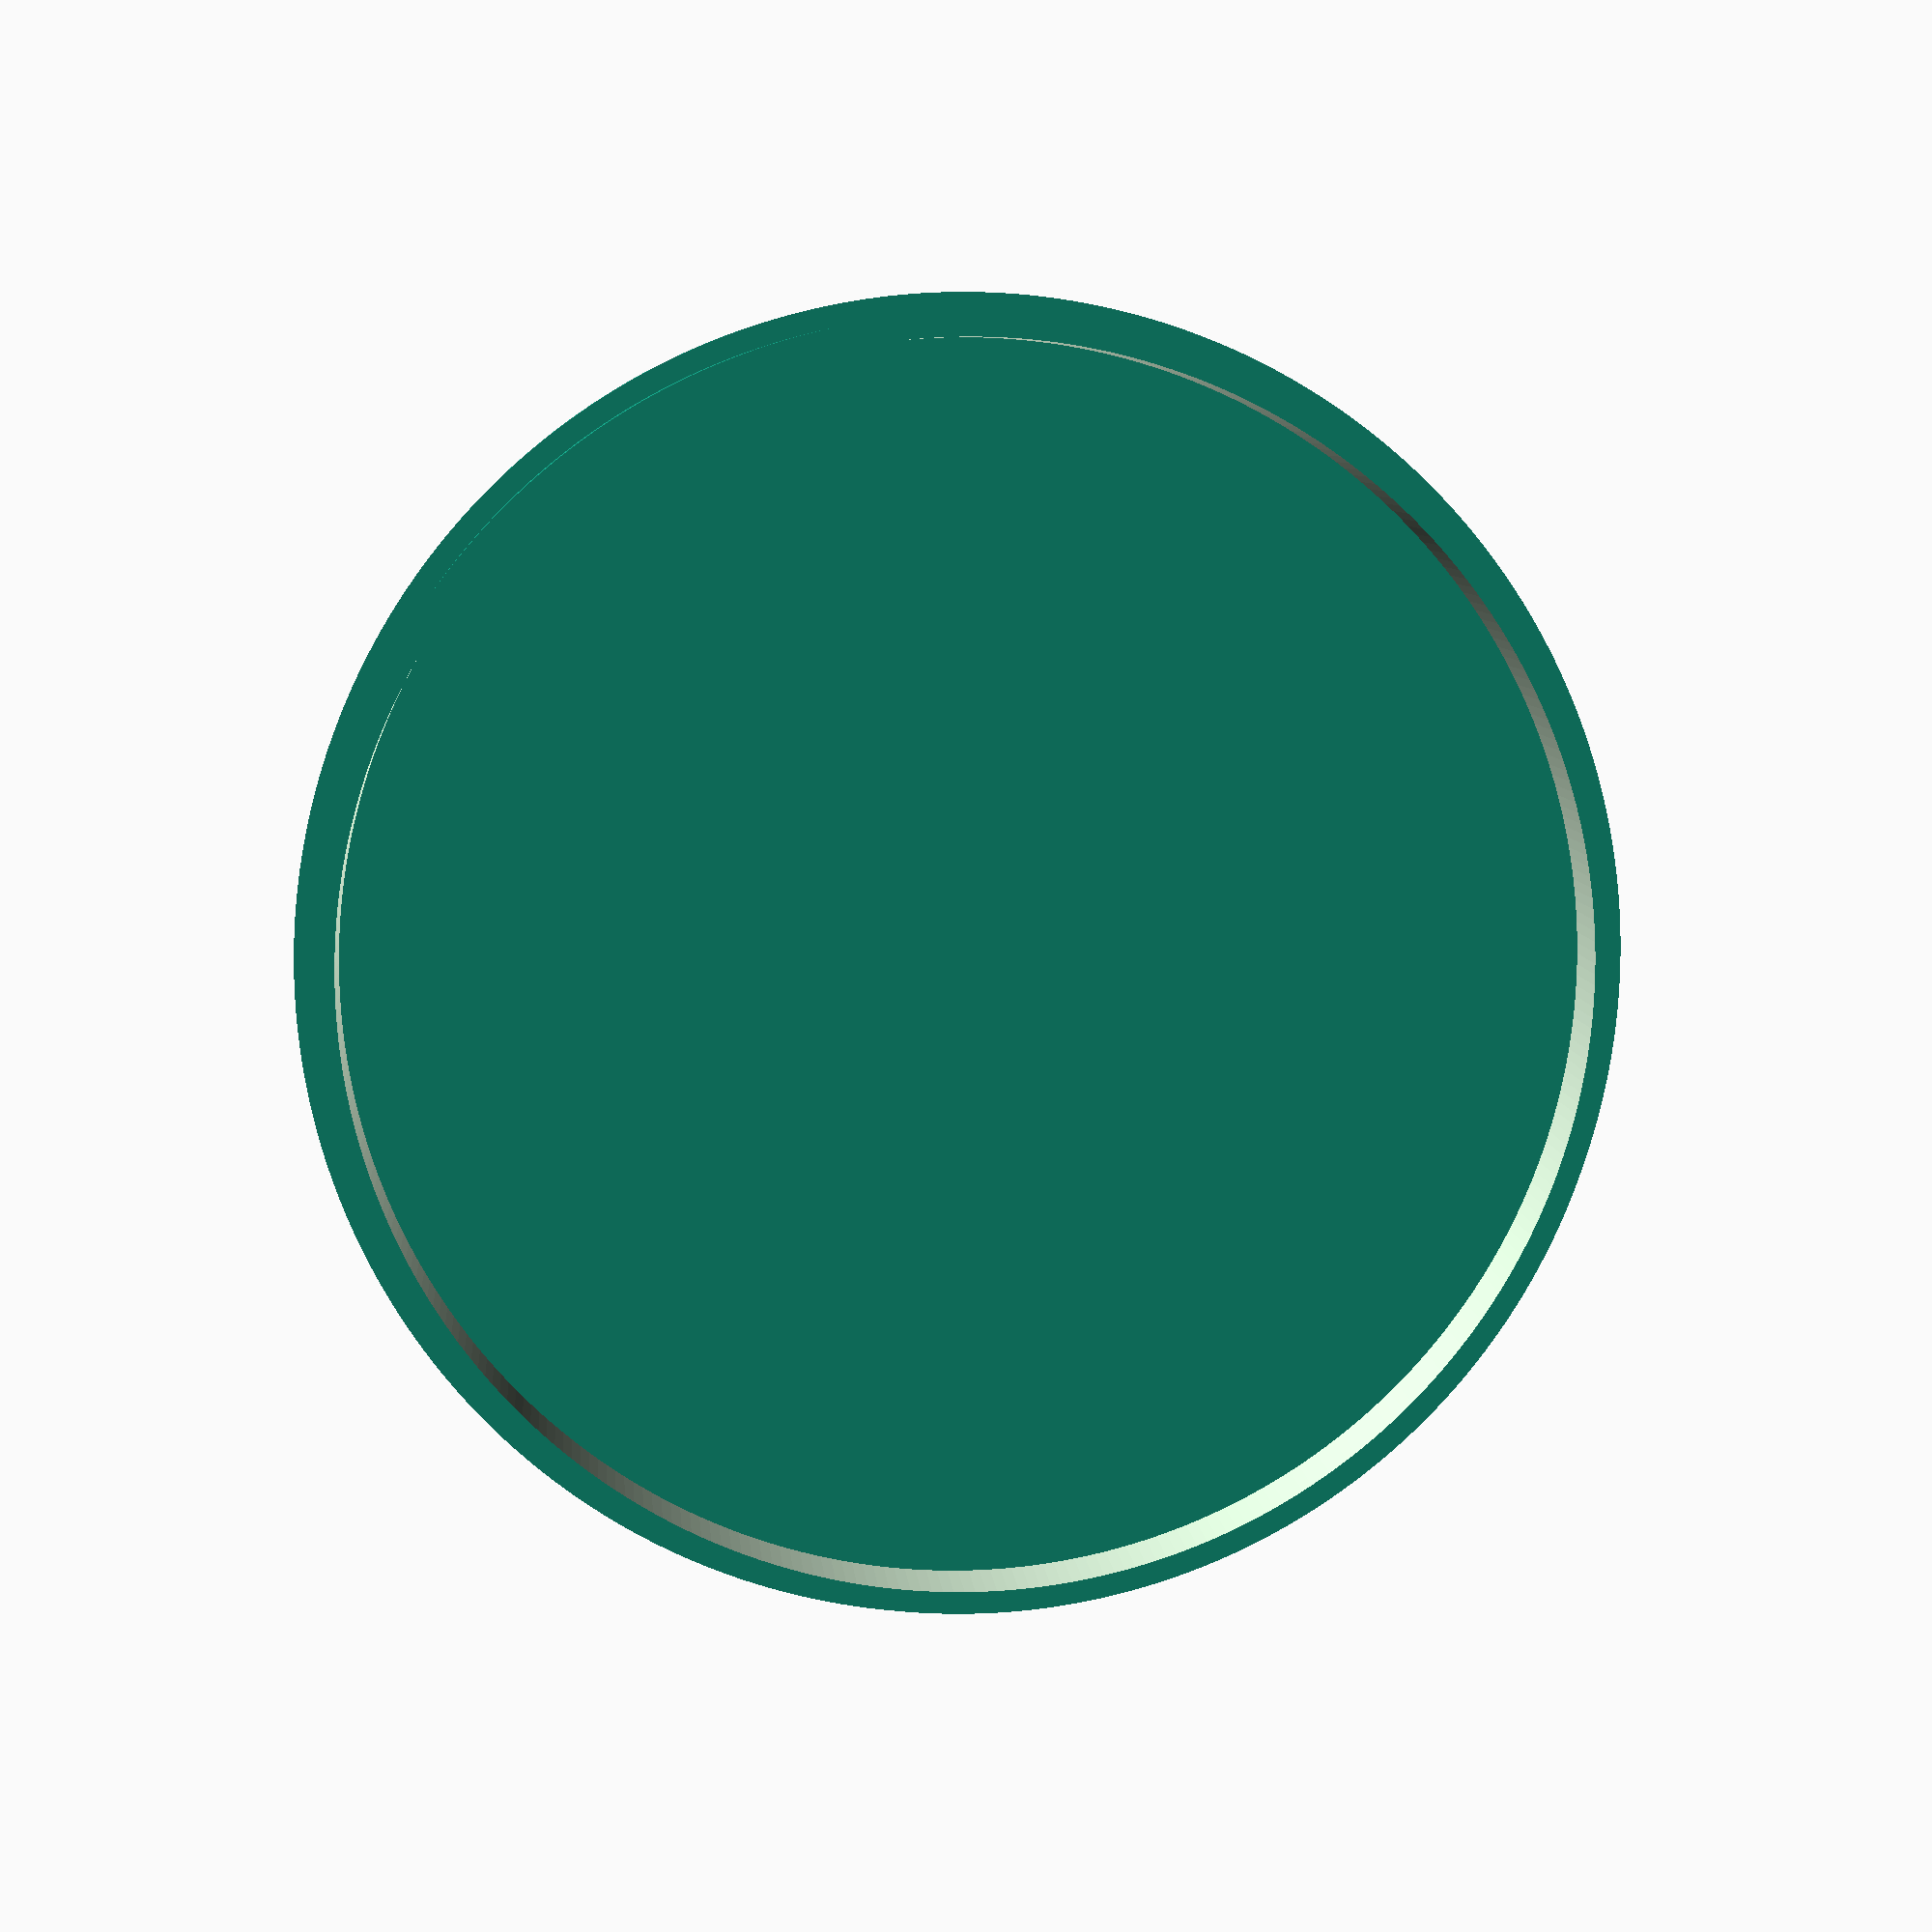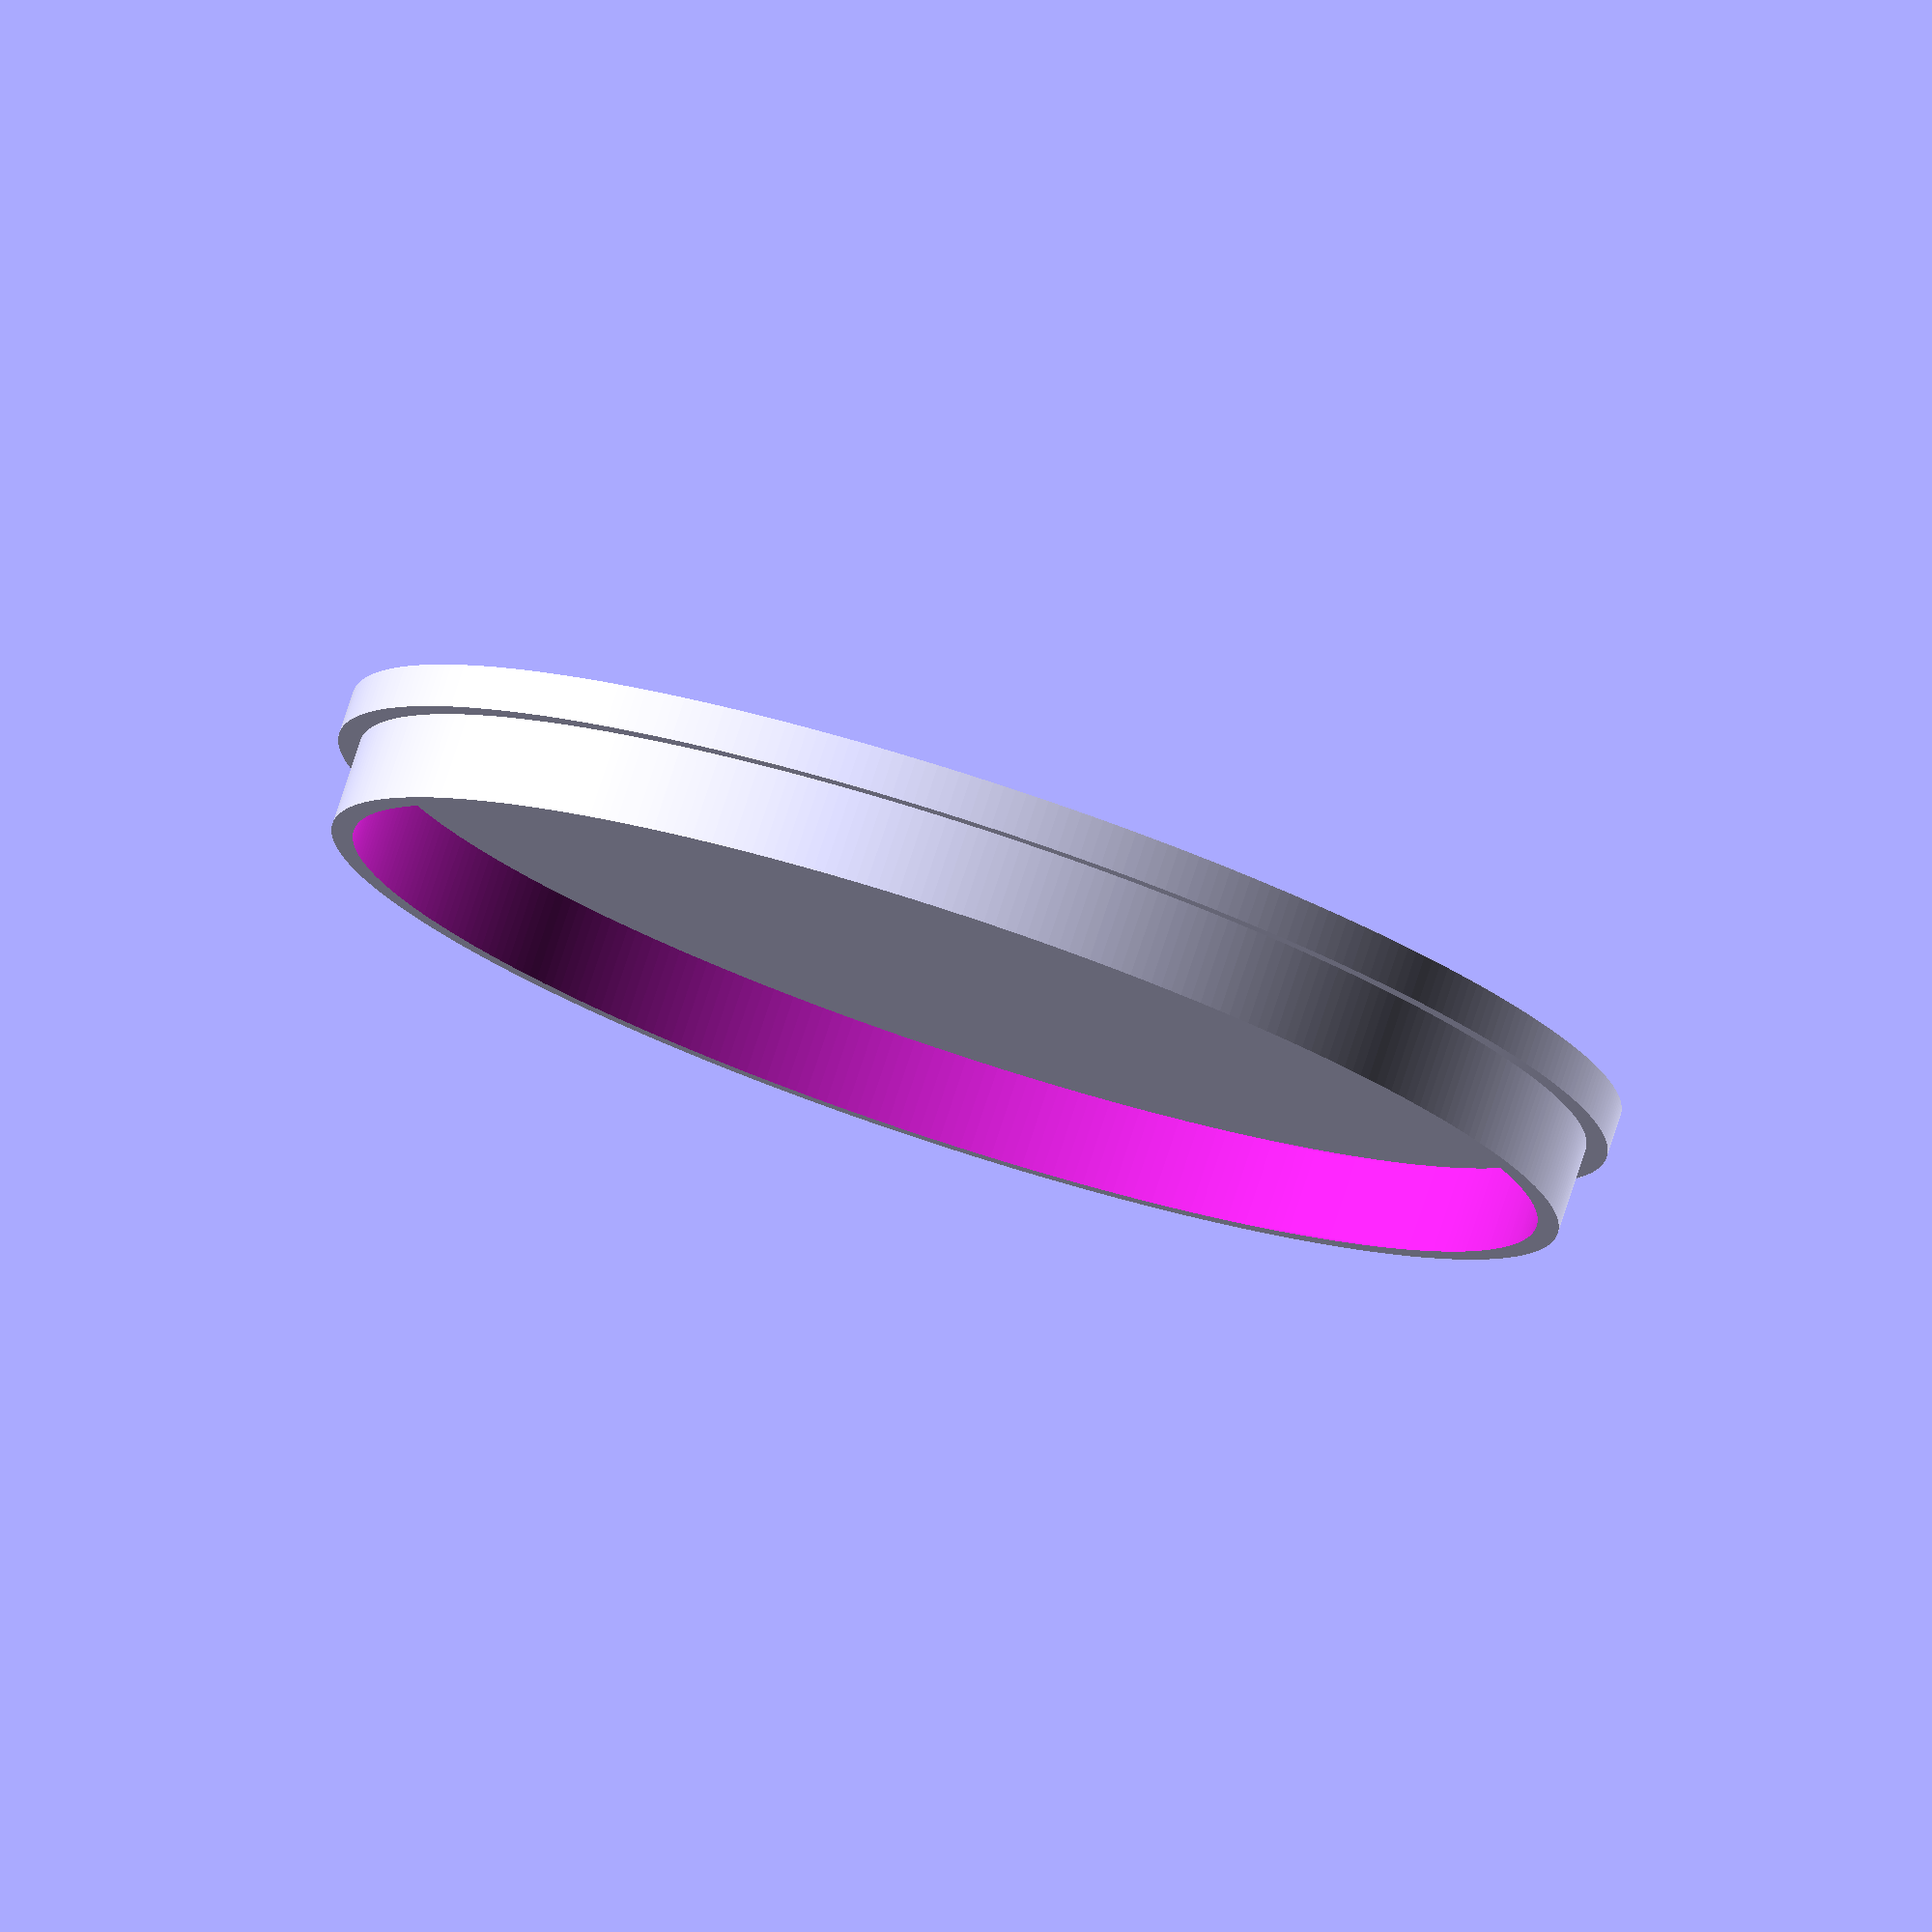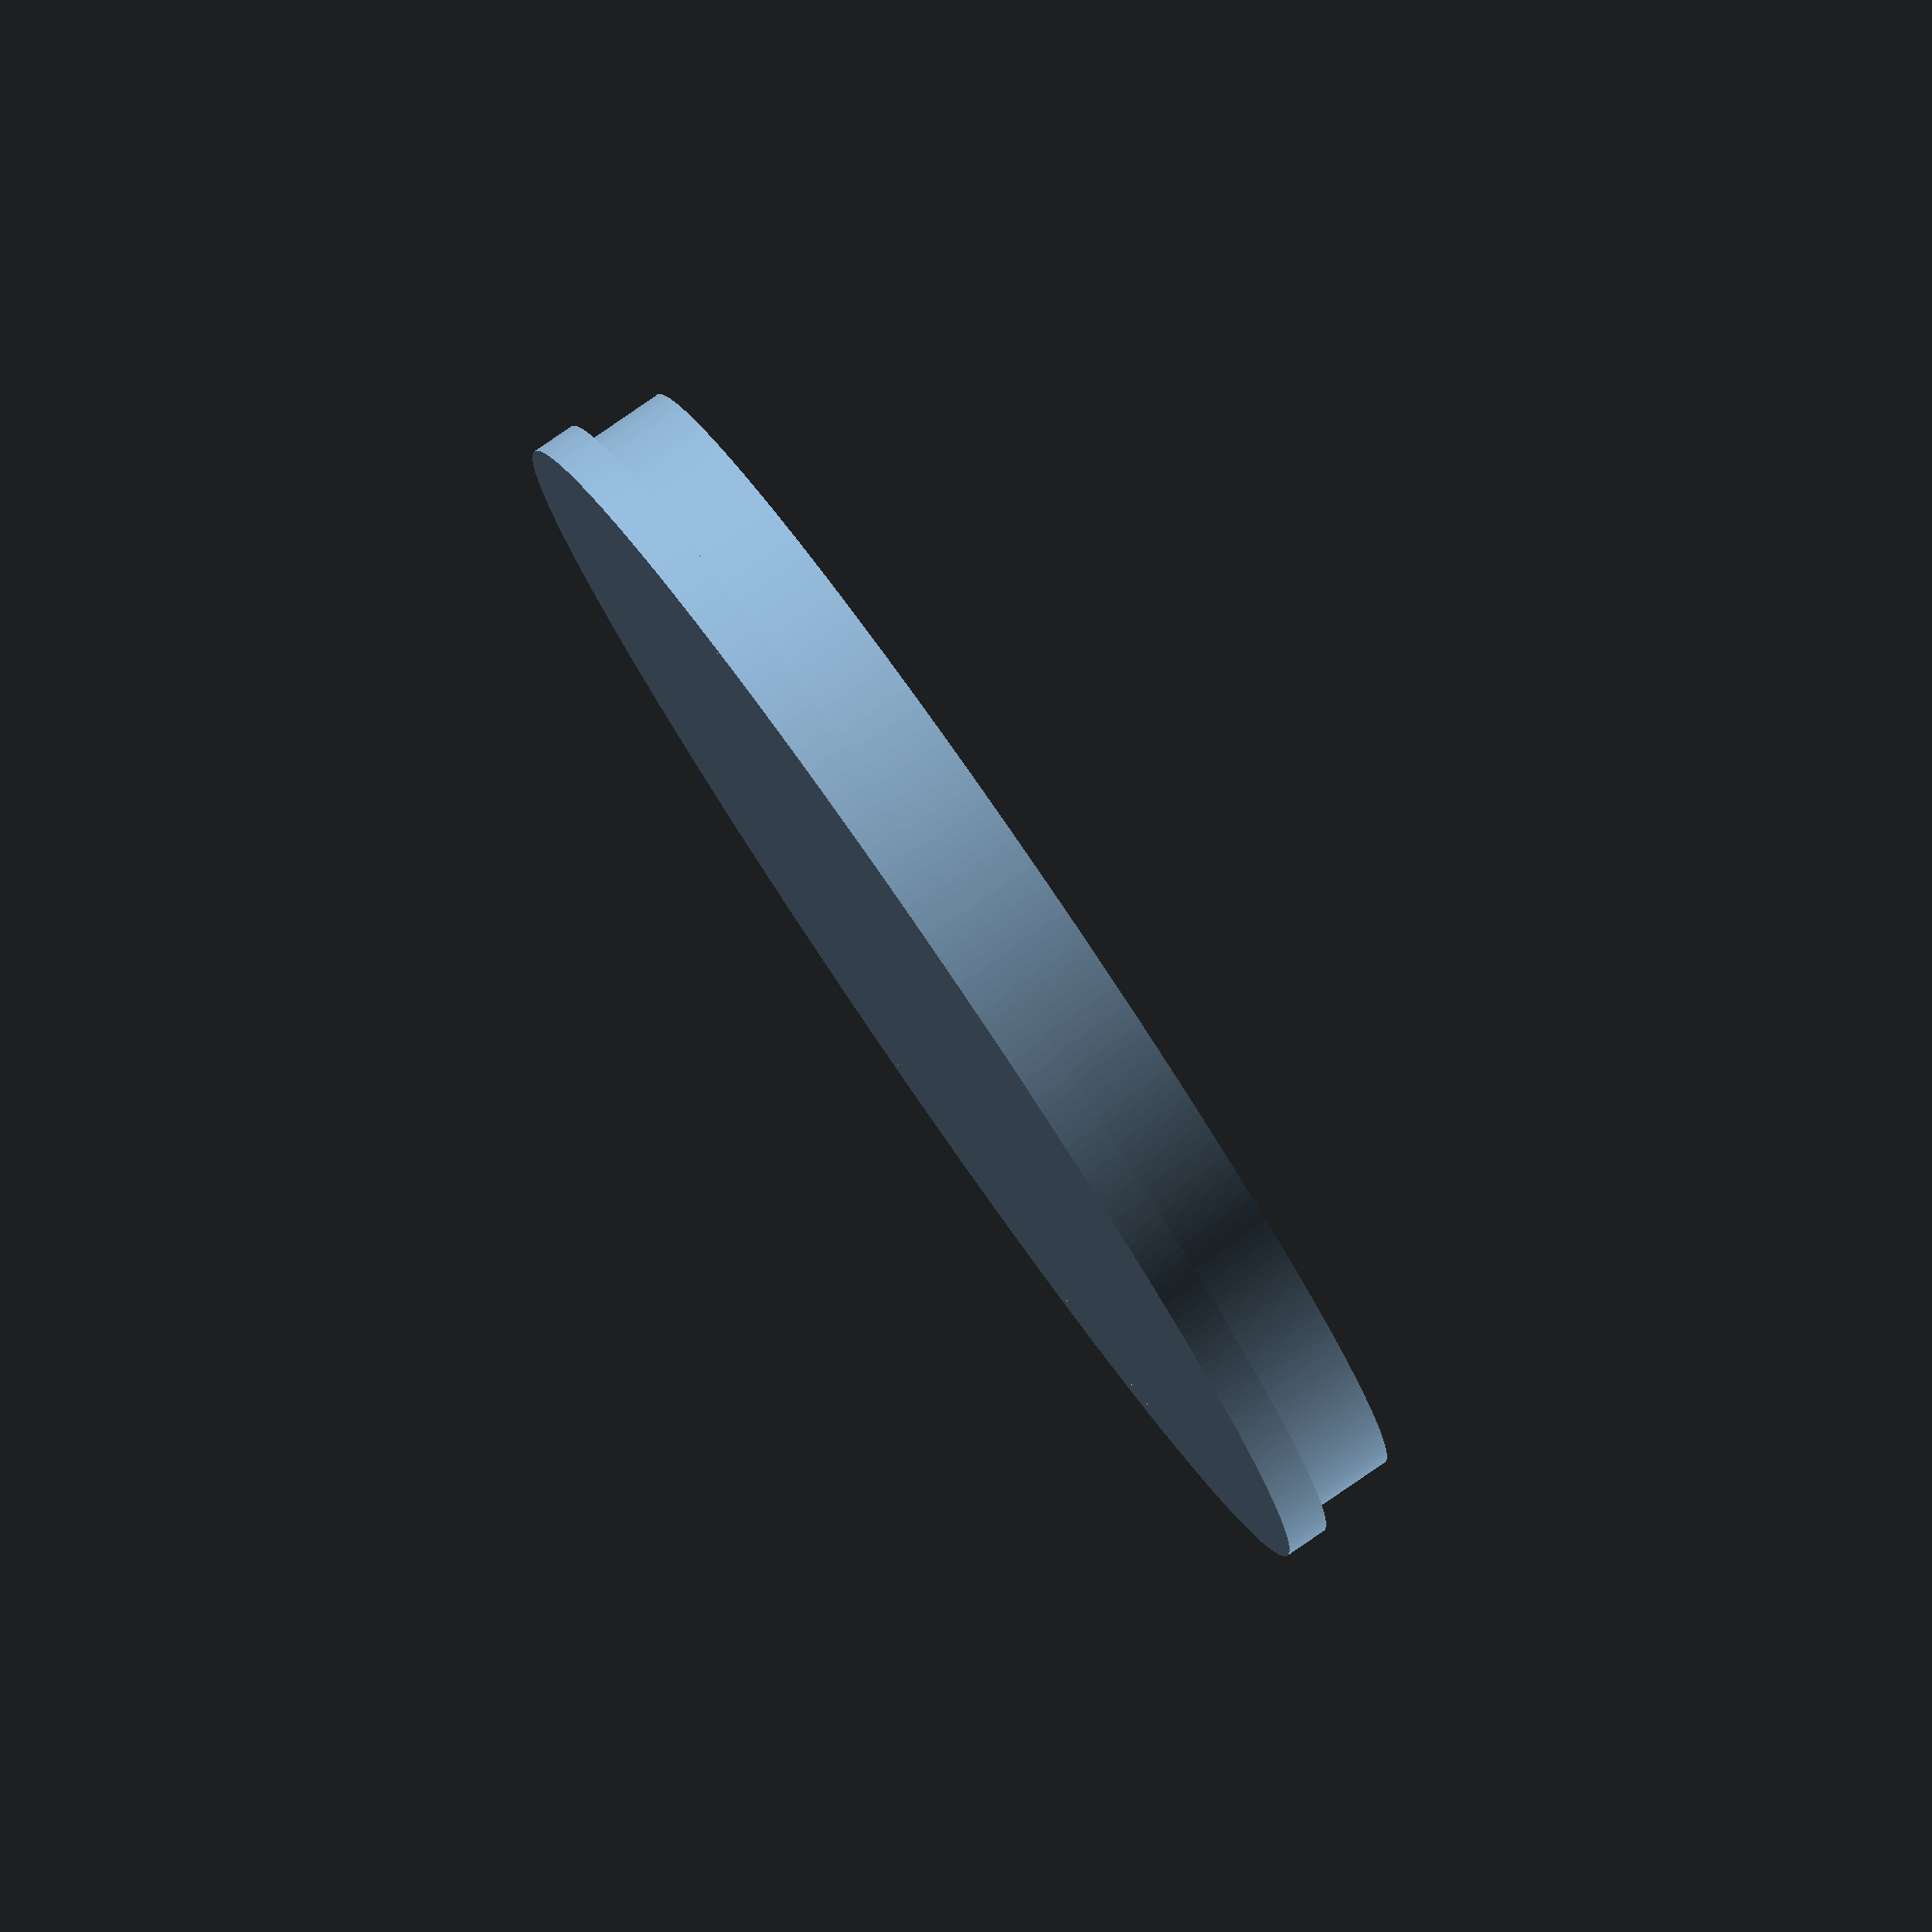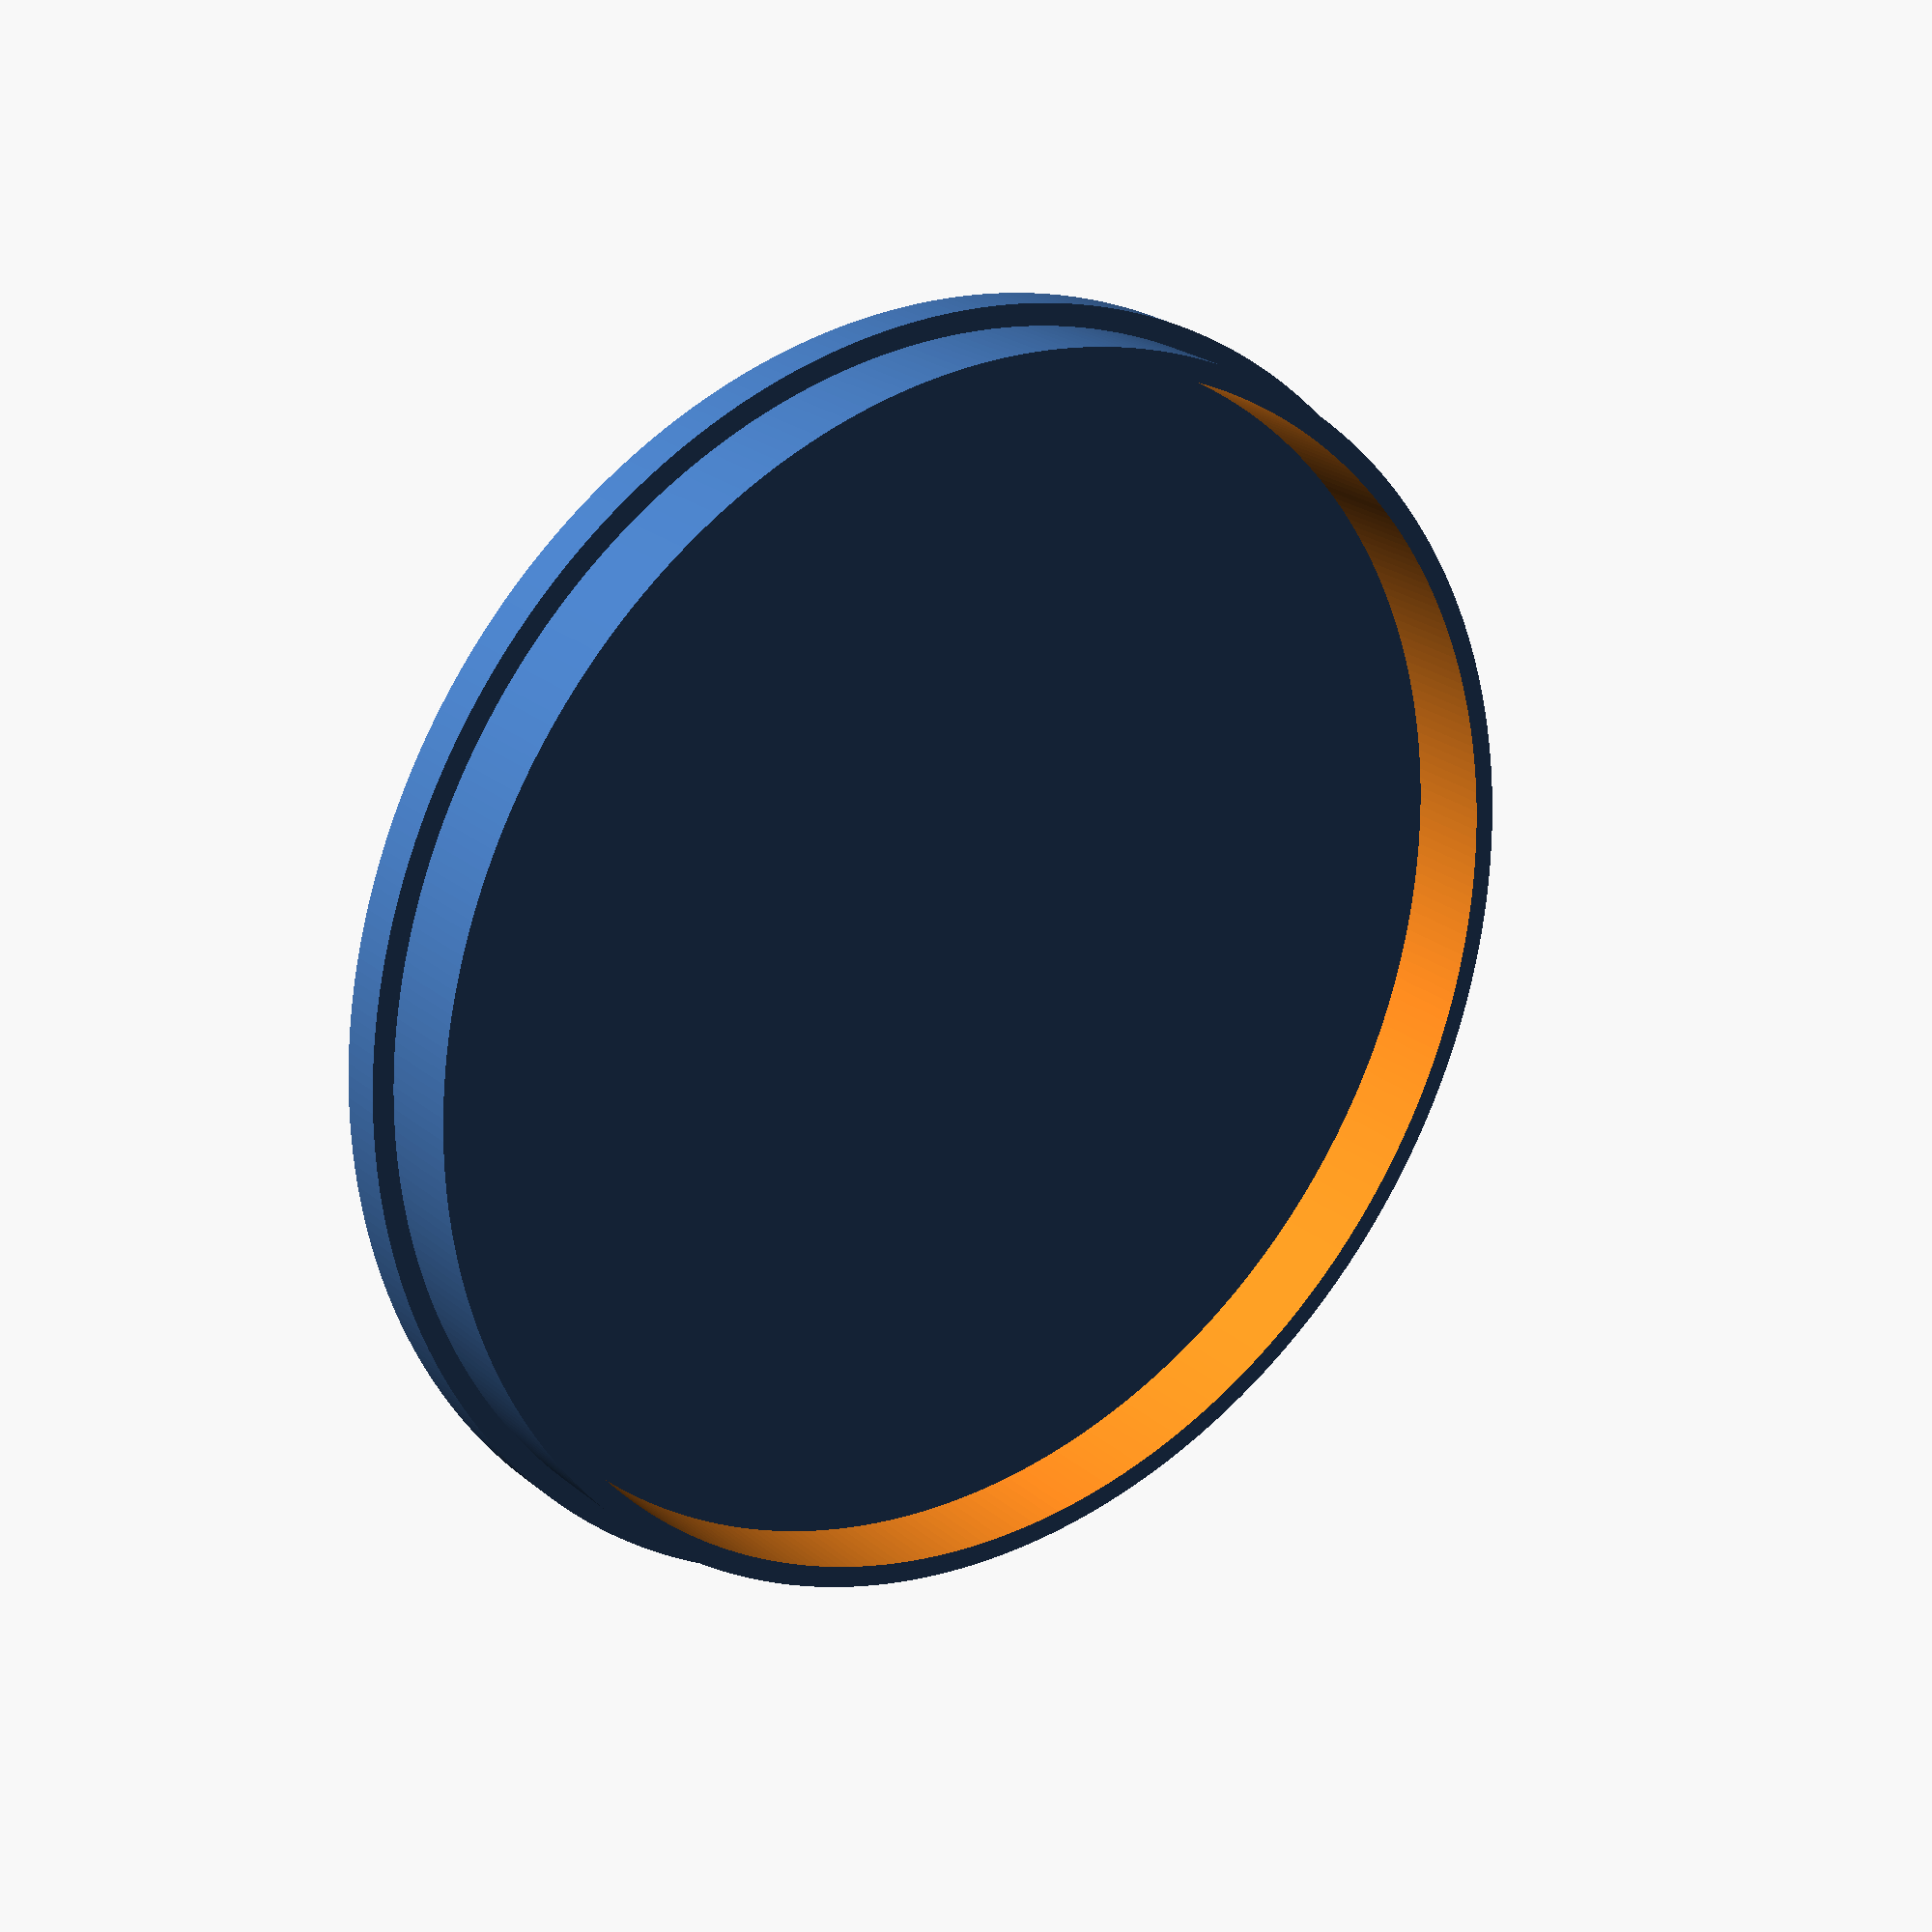
<openscad>
cylinder(h=2, r=30, $fn = 360);
    
difference()
{
    cylinder(h=6, r=29, $fn = 360);
    cylinder(h=60, r=28, $fn = 360);
}
</openscad>
<views>
elev=353.1 azim=239.6 roll=355.5 proj=p view=wireframe
elev=100.6 azim=284.6 roll=161.8 proj=o view=wireframe
elev=97.4 azim=128.9 roll=304.5 proj=o view=wireframe
elev=156.4 azim=226.4 roll=216.6 proj=p view=wireframe
</views>
